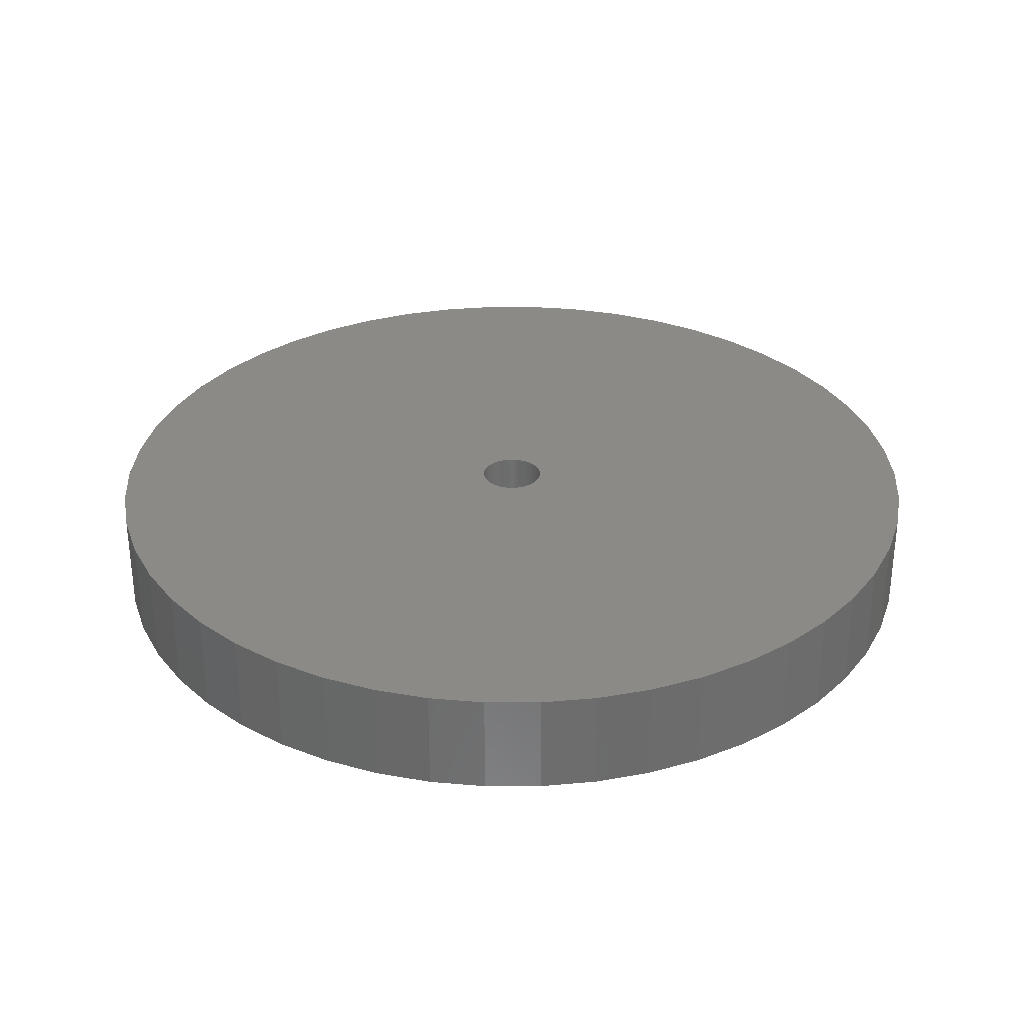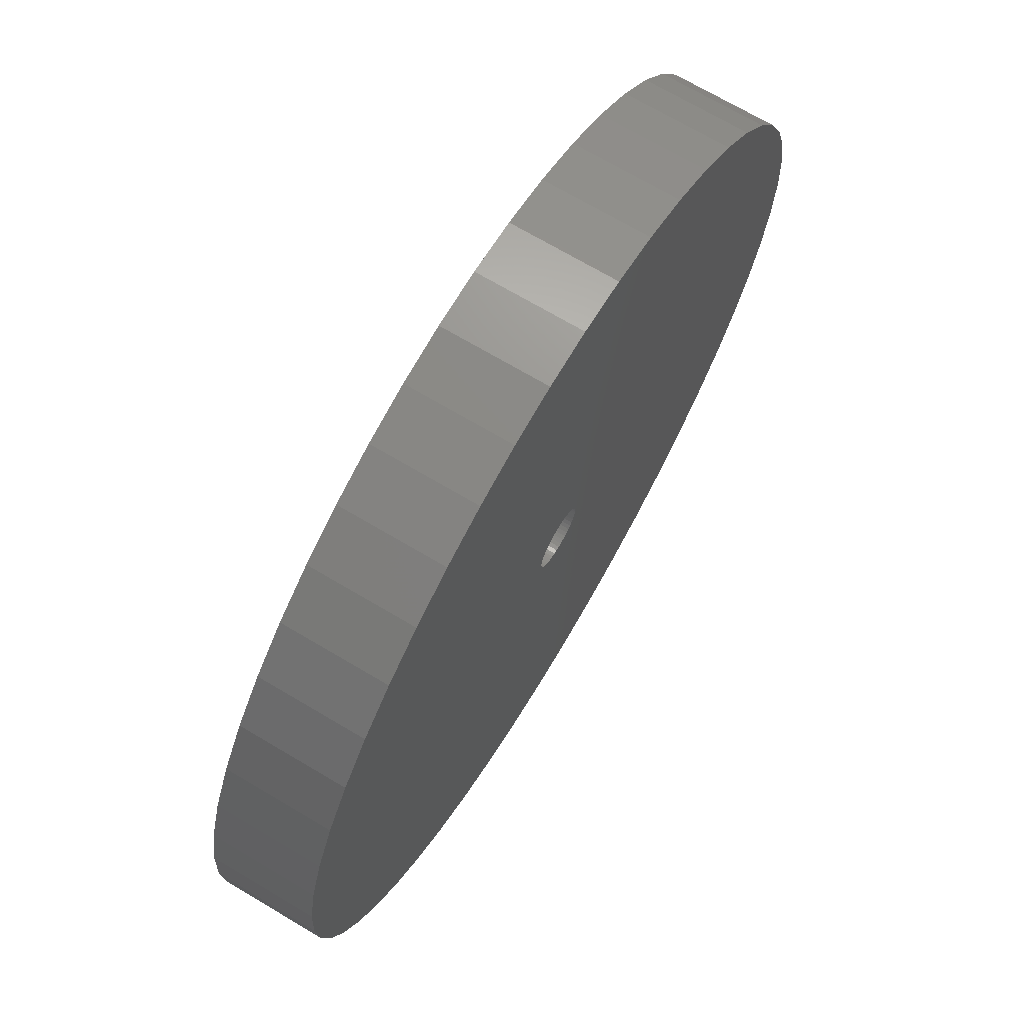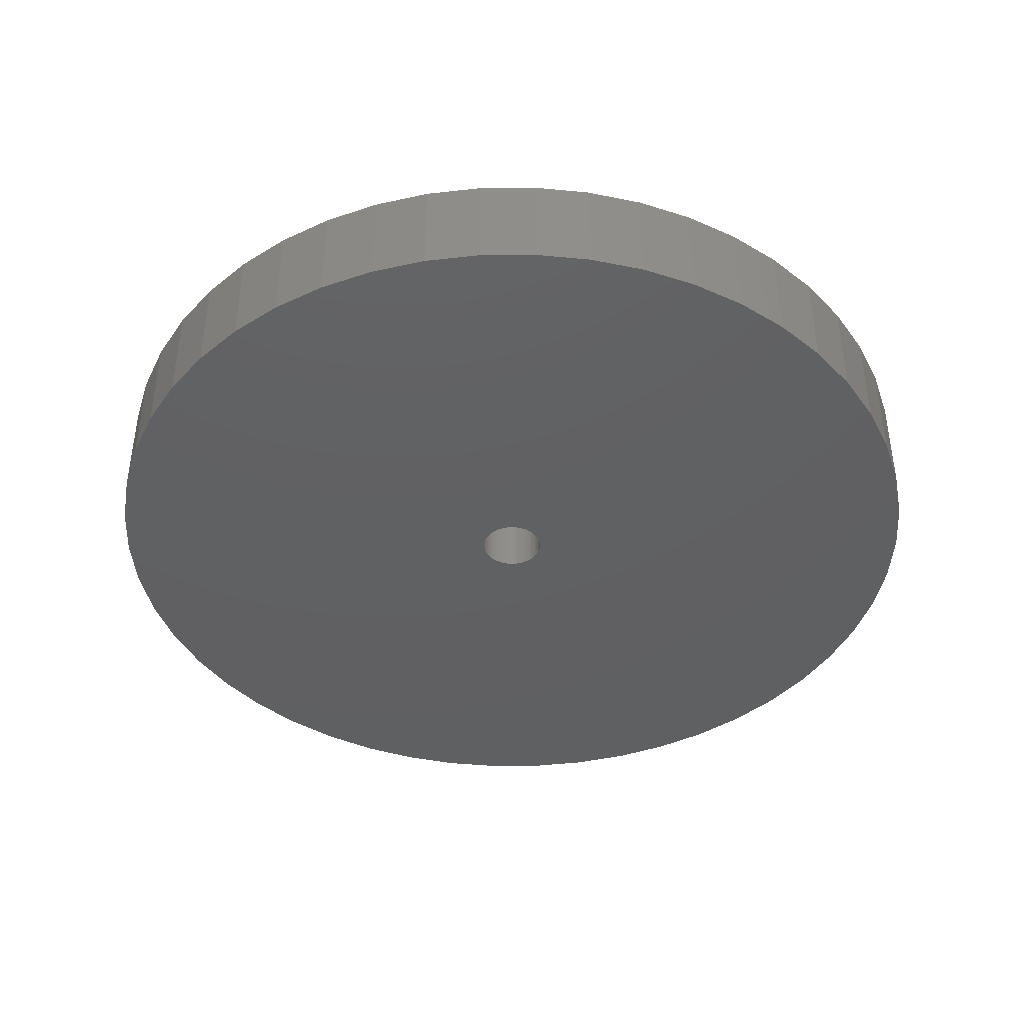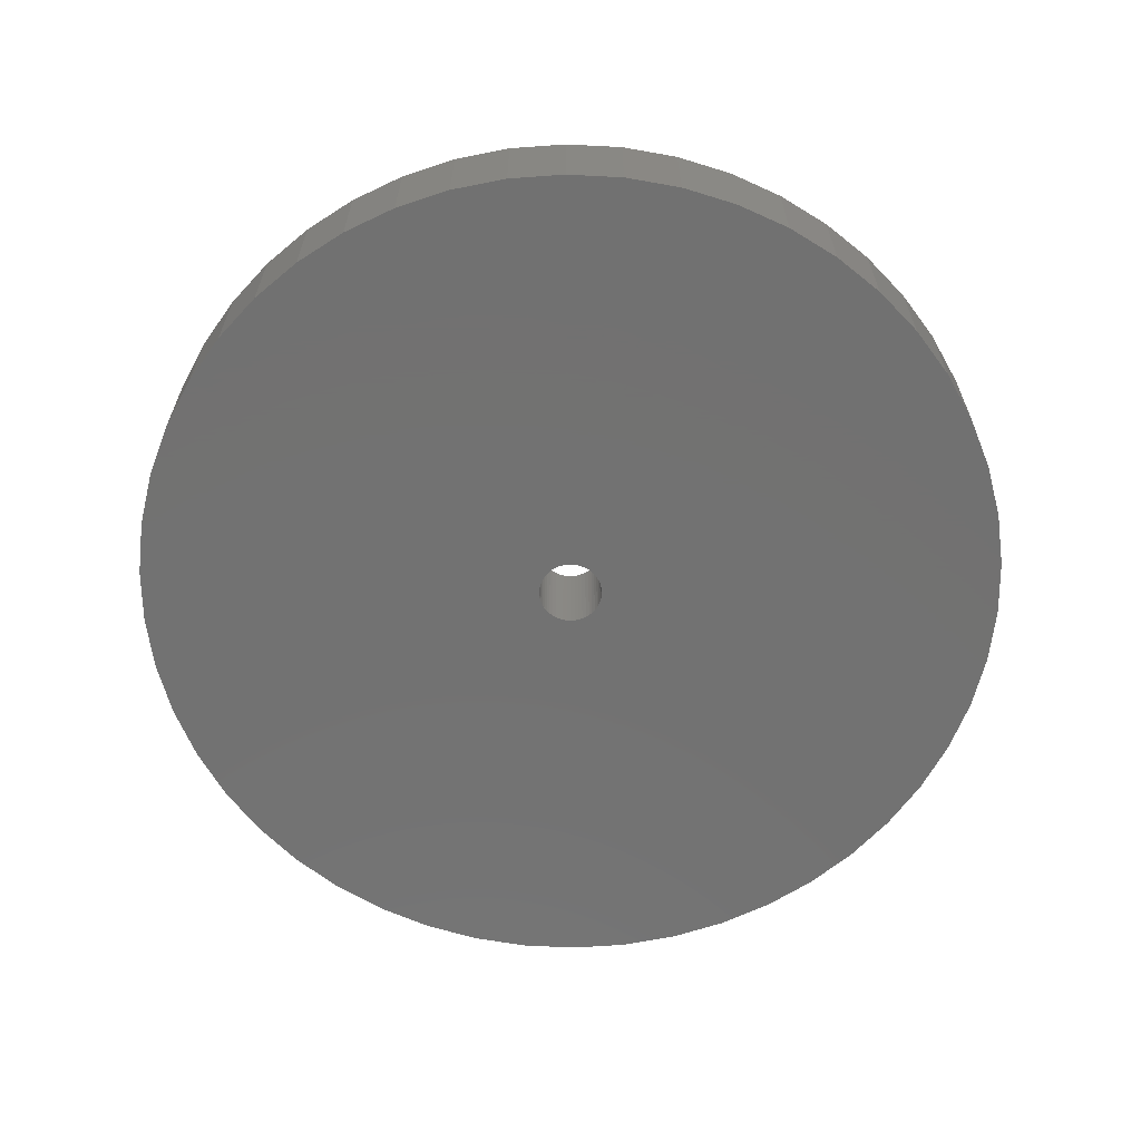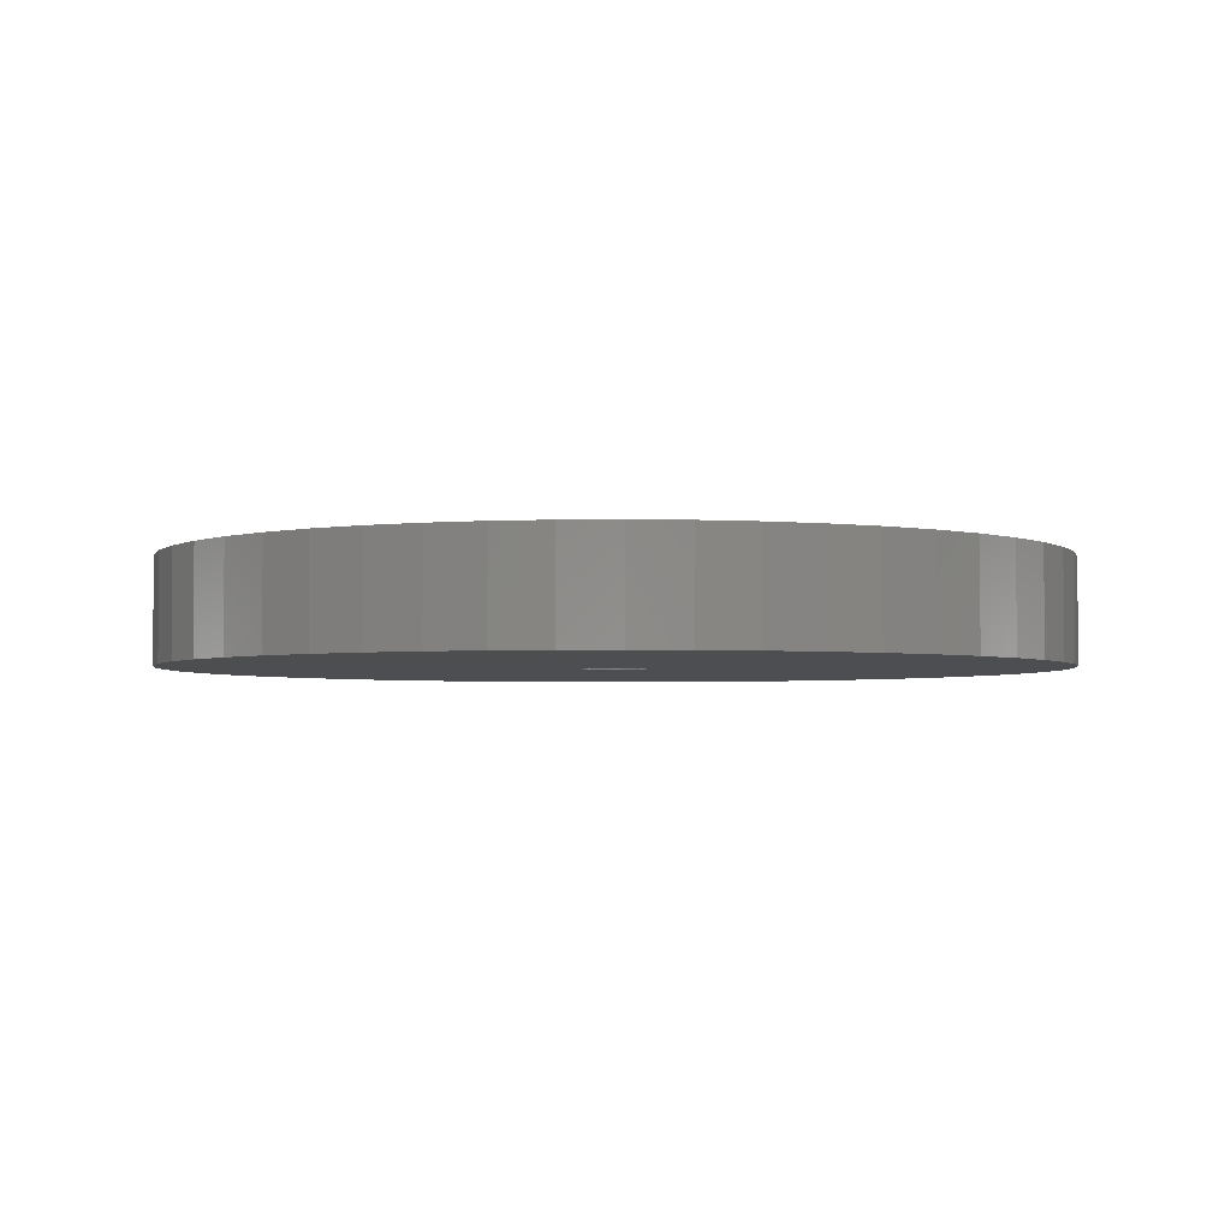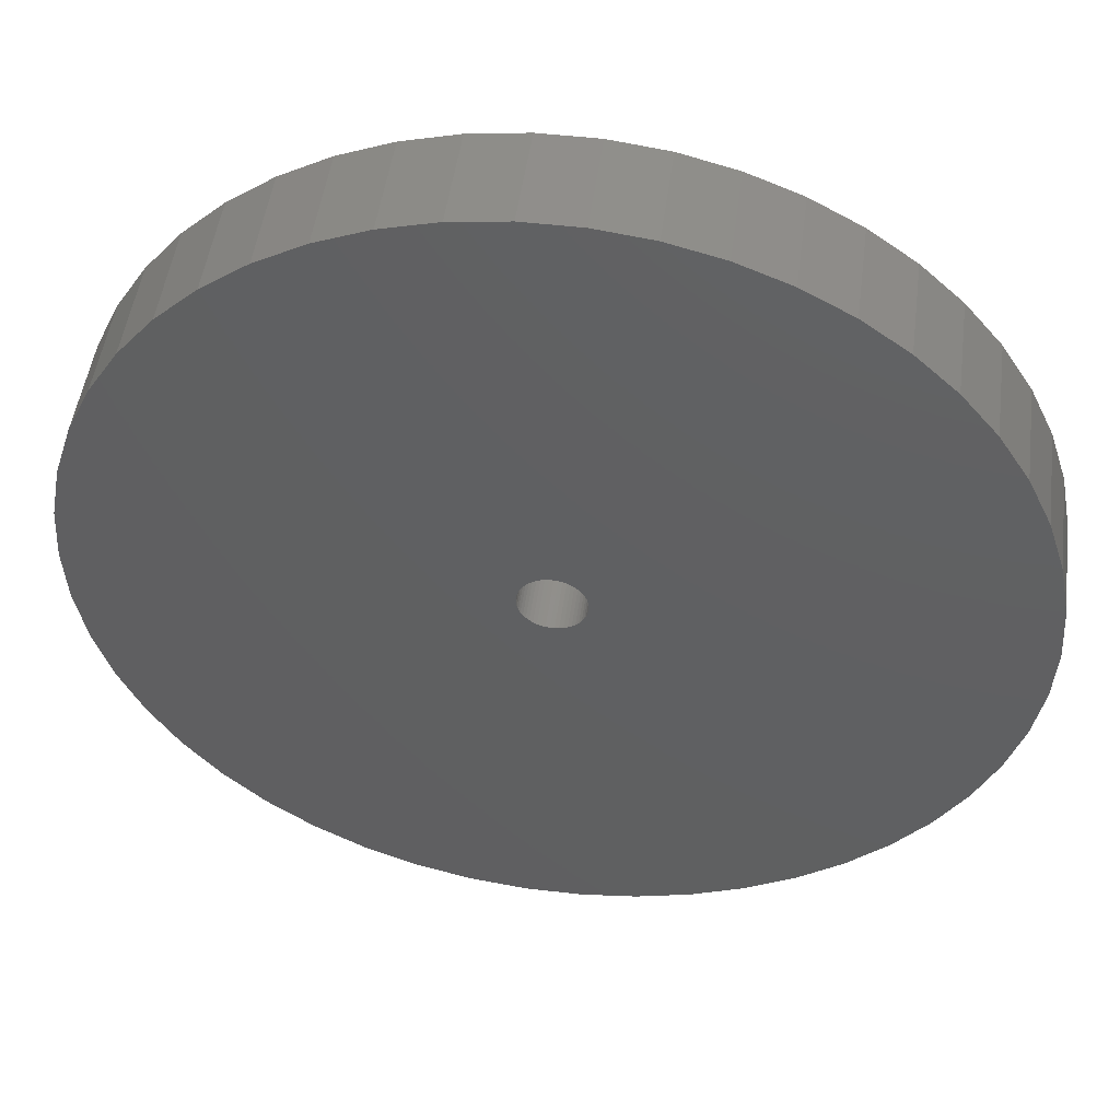
<metadata>
{"format":"stl","ext":"stl","renderer":"f3d","projection":"perspective","resolution":1024,"background":"white","views":[{"elev":31.4,"azim":50.3,"up":"+Z"},{"elev":70.5,"azim":120.7,"up":"+Y"},{"elev":-41.8,"azim":-121.8,"up":"+Z"},{"elev":-63.9,"azim":-17.4,"up":"+Z"},{"elev":-3.2,"azim":-98.2,"up":"+Z"},{"elev":48.7,"azim":7.5,"up":"+Y"}]}
</metadata>
<code>
# stl→obj: 200 verts, 400 faces
v 21.25 0 2.5
v 21.08 2.663 -2.5
v 21.08 2.663 2.5
v 21.25 0 -2.5
v -21.25 0 -2.5
v -21.08 2.663 2.5
v -21.08 2.663 -2.5
v -21.25 0 2.5
v 1.334 21.21 -2.5
v -1.334 21.21 2.5
v 1.334 21.21 2.5
v -1.334 21.21 -2.5
v -1.334 -21.21 -2.5
v 1.334 -21.21 2.5
v -1.334 -21.21 2.5
v 1.334 -21.21 -2.5
v 15.49 14.55 -2.5
v 13.55 16.37 2.5
v 15.49 14.55 2.5
v 13.55 16.37 -2.5
v -13.55 16.37 -2.5
v -15.49 14.55 2.5
v -13.55 16.37 2.5
v -15.49 14.55 -2.5
v -6.567 20.21 -2.5
v -9.048 19.23 2.5
v -6.567 20.21 2.5
v -9.048 19.23 -2.5
v 19.76 7.823 2.5
v 18.62 10.24 -2.5
v 18.62 10.24 2.5
v 19.76 7.823 -2.5
v 20.58 5.285 -2.5
v 20.58 5.285 2.5
v 17.19 12.49 -2.5
v 17.19 12.49 2.5
v 9.048 19.23 -2.5
v 6.567 20.21 2.5
v 9.048 19.23 2.5
v 6.567 20.21 -2.5
v 3.982 20.87 2.5
v 3.982 20.87 -2.5
v 11.39 17.94 2.5
v 11.39 17.94 -2.5
v -19.76 7.823 -2.5
v -18.62 10.24 2.5
v -18.62 10.24 -2.5
v -19.76 7.823 2.5
v -17.19 12.49 -2.5
v -17.19 12.49 2.5
v -20.58 5.285 -2.5
v -20.58 5.285 2.5
v -11.39 17.94 2.5
v -11.39 17.94 -2.5
v -3.982 20.87 2.5
v -3.982 20.87 -2.5
v 3.982 -20.87 2.5
v 3.982 -20.87 -2.5
v 9.048 -19.23 -2.5
v 11.39 -17.94 2.5
v 9.048 -19.23 2.5
v 11.39 -17.94 -2.5
v 1.55 0 2.5
v 1.538 0.1943 2.5
v 21.08 -2.663 2.5
v 1.501 0.3855 2.5
v 1.538 -0.1943 2.5
v 1.441 0.5706 2.5
v 20.58 -5.285 2.5
v 1.358 0.7467 2.5
v 1.501 -0.3855 2.5
v 1.254 0.9111 2.5
v 19.76 -7.823 2.5
v 1.13 1.061 2.5
v 1.441 -0.5706 2.5
v 0.988 1.194 2.5
v 18.62 -10.24 2.5
v 0.8305 1.309 2.5
v 1.358 -0.7467 2.5
v 0.66 1.402 2.5
v 17.19 -12.49 2.5
v 0.479 1.474 2.5
v 1.254 -0.9111 2.5
v 15.49 -14.55 2.5
v 0.2904 1.523 2.5
v 0.09732 1.547 2.5
v -0.09732 1.547 2.5
v -0.2904 1.523 2.5
v -0.479 1.474 2.5
v -0.66 1.402 2.5
v -0.8305 1.309 2.5
v -0.988 1.194 2.5
v -1.13 1.061 2.5
v -1.254 0.9111 2.5
v 1.13 -1.061 2.5
v 13.55 -16.37 2.5
v 0.988 -1.194 2.5
v 0.8305 -1.309 2.5
v 0.66 -1.402 2.5
v 6.567 -20.21 2.5
v 0.479 -1.474 2.5
v 0.2904 -1.523 2.5
v 0.09732 -1.547 2.5
v -0.09732 -1.547 2.5
v -0.2904 -1.523 2.5
v -3.982 -20.87 2.5
v -0.479 -1.474 2.5
v -6.567 -20.21 2.5
v -0.66 -1.402 2.5
v -9.048 -19.23 2.5
v -0.8305 -1.309 2.5
v -11.39 -17.94 2.5
v -0.988 -1.194 2.5
v -13.55 -16.37 2.5
v -1.13 -1.061 2.5
v -15.49 -14.55 2.5
v -1.254 -0.9111 2.5
v -17.19 -12.49 2.5
v -1.358 -0.7467 2.5
v -18.62 -10.24 2.5
v -1.441 -0.5706 2.5
v -19.76 -7.823 2.5
v -1.501 -0.3855 2.5
v -20.58 -5.285 2.5
v -1.538 -0.1943 2.5
v -21.08 -2.663 2.5
v -1.55 0 2.5
v -1.358 0.7467 2.5
v -1.441 0.5706 2.5
v -1.501 0.3855 2.5
v -1.538 0.1943 2.5
v 21.08 -2.663 -2.5
v 20.58 -5.285 -2.5
v 19.76 -7.823 -2.5
v -18.62 -10.24 -2.5
v -19.76 -7.823 -2.5
v 1.55 0 -2.5
v 1.538 -0.1943 -2.5
v 1.501 -0.3855 -2.5
v 1.538 0.1943 -2.5
v 1.441 -0.5706 -2.5
v 18.62 -10.24 -2.5
v 1.358 -0.7467 -2.5
v 17.19 -12.49 -2.5
v 1.501 0.3855 -2.5
v 1.254 -0.9111 -2.5
v 15.49 -14.55 -2.5
v 1.13 -1.061 -2.5
v 13.55 -16.37 -2.5
v 1.441 0.5706 -2.5
v 0.988 -1.194 -2.5
v 0.8305 -1.309 -2.5
v 1.358 0.7467 -2.5
v 0.66 -1.402 -2.5
v 6.567 -20.21 -2.5
v 0.479 -1.474 -2.5
v 1.254 0.9111 -2.5
v 0.2904 -1.523 -2.5
v 0.09732 -1.547 -2.5
v -0.09732 -1.547 -2.5
v -0.2904 -1.523 -2.5
v -3.982 -20.87 -2.5
v -0.479 -1.474 -2.5
v -6.567 -20.21 -2.5
v -0.66 -1.402 -2.5
v -9.048 -19.23 -2.5
v -0.8305 -1.309 -2.5
v -11.39 -17.94 -2.5
v -0.988 -1.194 -2.5
v -13.55 -16.37 -2.5
v -1.13 -1.061 -2.5
v -15.49 -14.55 -2.5
v -1.254 -0.9111 -2.5
v 1.13 1.061 -2.5
v 0.988 1.194 -2.5
v 0.8305 1.309 -2.5
v 0.66 1.402 -2.5
v 0.479 1.474 -2.5
v 0.2904 1.523 -2.5
v 0.09732 1.547 -2.5
v -0.09732 1.547 -2.5
v -0.2904 1.523 -2.5
v -0.479 1.474 -2.5
v -0.66 1.402 -2.5
v -0.8305 1.309 -2.5
v -0.988 1.194 -2.5
v -1.13 1.061 -2.5
v -1.254 0.9111 -2.5
v -1.358 0.7467 -2.5
v -1.441 0.5706 -2.5
v -1.501 0.3855 -2.5
v -1.538 0.1943 -2.5
v -1.55 0 -2.5
v -17.19 -12.49 -2.5
v -1.358 -0.7467 -2.5
v -1.441 -0.5706 -2.5
v -1.501 -0.3855 -2.5
v -20.58 -5.285 -2.5
v -1.538 -0.1943 -2.5
v -21.08 -2.663 -2.5
f 1 2 3
f 2 1 4
f 5 6 7
f 6 5 8
f 9 10 11
f 10 9 12
f 13 14 15
f 14 13 16
f 17 18 19
f 18 17 20
f 21 22 23
f 22 21 24
f 25 26 27
f 26 25 28
f 29 30 31
f 30 29 32
f 3 33 34
f 33 3 2
f 31 35 36
f 35 31 30
f 37 38 39
f 38 37 40
f 40 41 38
f 41 40 42
f 20 43 18
f 43 20 44
f 45 46 47
f 46 45 48
f 49 22 24
f 22 49 50
f 51 48 45
f 48 51 52
f 28 53 26
f 53 28 54
f 12 55 10
f 55 12 56
f 16 57 14
f 57 16 58
f 59 60 61
f 60 59 62
f 34 32 29
f 32 34 33
f 36 17 19
f 17 36 35
f 42 11 41
f 11 42 9
f 44 39 43
f 39 44 37
f 47 50 49
f 50 47 46
f 7 52 51
f 52 7 6
f 63 1 3
f 64 3 34
f 1 63 65
f 66 34 29
f 67 65 63
f 68 29 31
f 65 67 69
f 70 31 36
f 71 69 67
f 72 36 19
f 69 71 73
f 74 19 18
f 75 73 71
f 76 18 43
f 73 75 77
f 78 43 39
f 79 77 75
f 80 39 38
f 77 79 81
f 82 38 41
f 83 81 79
f 81 83 84
f 3 64 63
f 34 66 64
f 29 68 66
f 31 70 68
f 85 41 11
f 36 72 70
f 19 74 72
f 18 76 74
f 43 78 76
f 39 80 78
f 38 82 80
f 41 85 82
f 11 86 85
f 11 87 86
f 10 87 11
f 87 10 88
f 55 88 10
f 88 55 89
f 27 89 55
f 89 27 90
f 26 90 27
f 90 26 91
f 53 91 26
f 91 53 92
f 23 92 53
f 92 23 93
f 22 93 23
f 93 22 94
f 95 84 83
f 84 95 96
f 97 96 95
f 96 97 60
f 98 60 97
f 60 98 61
f 99 61 98
f 61 99 100
f 101 100 99
f 100 101 57
f 102 57 101
f 57 102 14
f 103 14 102
f 104 14 103
f 15 104 105
f 106 105 107
f 108 107 109
f 110 109 111
f 112 111 113
f 114 113 115
f 116 115 117
f 104 15 14
f 118 117 119
f 120 119 121
f 122 121 123
f 124 123 125
f 126 125 127
f 50 94 22
f 105 106 15
f 94 50 128
f 107 108 106
f 46 128 50
f 109 110 108
f 128 46 129
f 111 112 110
f 48 129 46
f 113 114 112
f 129 48 130
f 115 116 114
f 52 130 48
f 117 118 116
f 130 52 131
f 119 120 118
f 6 131 52
f 121 122 120
f 131 6 127
f 123 124 122
f 8 127 6
f 125 126 124
f 127 8 126
f 54 23 53
f 23 54 21
f 56 27 55
f 27 56 25
f 65 4 1
f 4 65 132
f 73 133 69
f 133 73 134
f 69 132 65
f 132 69 133
f 135 122 136
f 122 135 120
f 137 4 132
f 138 132 133
f 4 137 2
f 139 133 134
f 140 2 137
f 141 134 142
f 2 140 33
f 143 142 144
f 145 33 140
f 146 144 147
f 33 145 32
f 148 147 149
f 150 32 145
f 151 149 62
f 32 150 30
f 152 62 59
f 153 30 150
f 154 59 155
f 30 153 35
f 156 155 58
f 157 35 153
f 35 157 17
f 132 138 137
f 133 139 138
f 134 141 139
f 142 143 141
f 158 58 16
f 144 146 143
f 147 148 146
f 149 151 148
f 62 152 151
f 59 154 152
f 155 156 154
f 58 158 156
f 16 159 158
f 16 160 159
f 13 160 16
f 160 13 161
f 162 161 13
f 161 162 163
f 164 163 162
f 163 164 165
f 166 165 164
f 165 166 167
f 168 167 166
f 167 168 169
f 170 169 168
f 169 170 171
f 172 171 170
f 171 172 173
f 174 17 157
f 17 174 20
f 175 20 174
f 20 175 44
f 176 44 175
f 44 176 37
f 177 37 176
f 37 177 40
f 178 40 177
f 40 178 42
f 179 42 178
f 42 179 9
f 180 9 179
f 181 9 180
f 12 181 182
f 56 182 183
f 25 183 184
f 28 184 185
f 54 185 186
f 21 186 187
f 24 187 188
f 181 12 9
f 49 188 189
f 47 189 190
f 45 190 191
f 51 191 192
f 7 192 193
f 194 173 172
f 182 56 12
f 173 194 195
f 183 25 56
f 135 195 194
f 184 28 25
f 195 135 196
f 185 54 28
f 136 196 135
f 186 21 54
f 196 136 197
f 187 24 21
f 198 197 136
f 188 49 24
f 197 198 199
f 189 47 49
f 200 199 198
f 190 45 47
f 199 200 193
f 191 51 45
f 5 193 200
f 192 7 51
f 193 5 7
f 62 96 60
f 96 62 149
f 136 124 198
f 124 136 122
f 149 84 96
f 84 149 147
f 58 100 57
f 100 58 155
f 155 61 100
f 61 155 59
f 77 134 73
f 134 77 142
f 81 142 77
f 142 81 144
f 162 15 106
f 15 162 13
f 166 108 110
f 108 166 164
f 164 106 108
f 106 164 162
f 172 118 194
f 118 172 116
f 172 114 116
f 114 172 170
f 198 126 200
f 126 198 124
f 200 8 5
f 8 200 126
f 84 144 81
f 144 84 147
f 168 110 112
f 110 168 166
f 170 112 114
f 112 170 168
f 194 120 135
f 120 194 118
f 137 64 140
f 64 137 63
f 127 192 131
f 192 127 193
f 181 86 87
f 86 181 180
f 159 104 103
f 104 159 160
f 175 74 76
f 74 175 174
f 187 92 93
f 92 187 186
f 184 89 90
f 89 184 183
f 150 70 153
f 70 150 68
f 153 72 157
f 72 153 70
f 178 80 82
f 80 178 177
f 179 82 85
f 82 179 178
f 176 76 78
f 76 176 175
f 129 189 128
f 189 129 190
f 94 187 93
f 187 94 188
f 130 190 129
f 190 130 191
f 185 90 91
f 90 185 184
f 183 88 89
f 88 183 182
f 154 101 99
f 101 154 156
f 145 68 150
f 68 145 66
f 140 66 145
f 66 140 64
f 157 74 174
f 74 157 72
f 180 85 86
f 85 180 179
f 177 78 80
f 78 177 176
f 128 188 94
f 188 128 189
f 131 191 130
f 191 131 192
f 186 91 92
f 91 186 185
f 182 87 88
f 87 182 181
f 141 71 139
f 71 141 75
f 139 67 138
f 67 139 71
f 115 173 117
f 173 115 171
f 158 103 102
f 103 158 159
f 151 98 97
f 98 151 152
f 146 79 143
f 79 146 83
f 138 63 137
f 63 138 67
f 161 107 105
f 107 161 163
f 121 197 123
f 197 121 196
f 125 193 127
f 193 125 199
f 148 83 146
f 83 148 95
f 152 99 98
f 99 152 154
f 143 75 141
f 75 143 79
f 160 105 104
f 105 160 161
f 117 195 119
f 195 117 173
f 119 196 121
f 196 119 195
f 123 199 125
f 199 123 197
f 148 97 95
f 97 148 151
f 156 102 101
f 102 156 158
f 165 111 109
f 111 165 167
f 163 109 107
f 109 163 165
f 167 113 111
f 113 167 169
f 169 115 113
f 115 169 171

</code>
